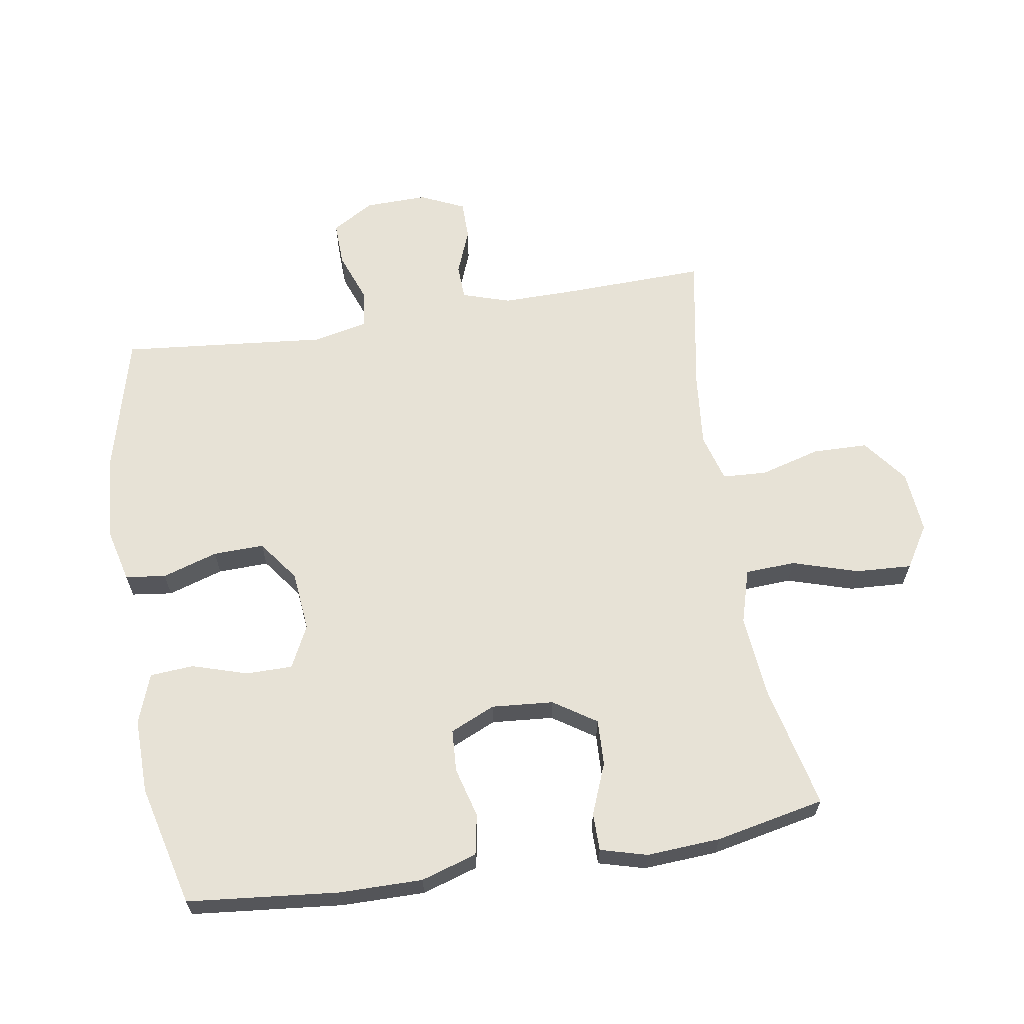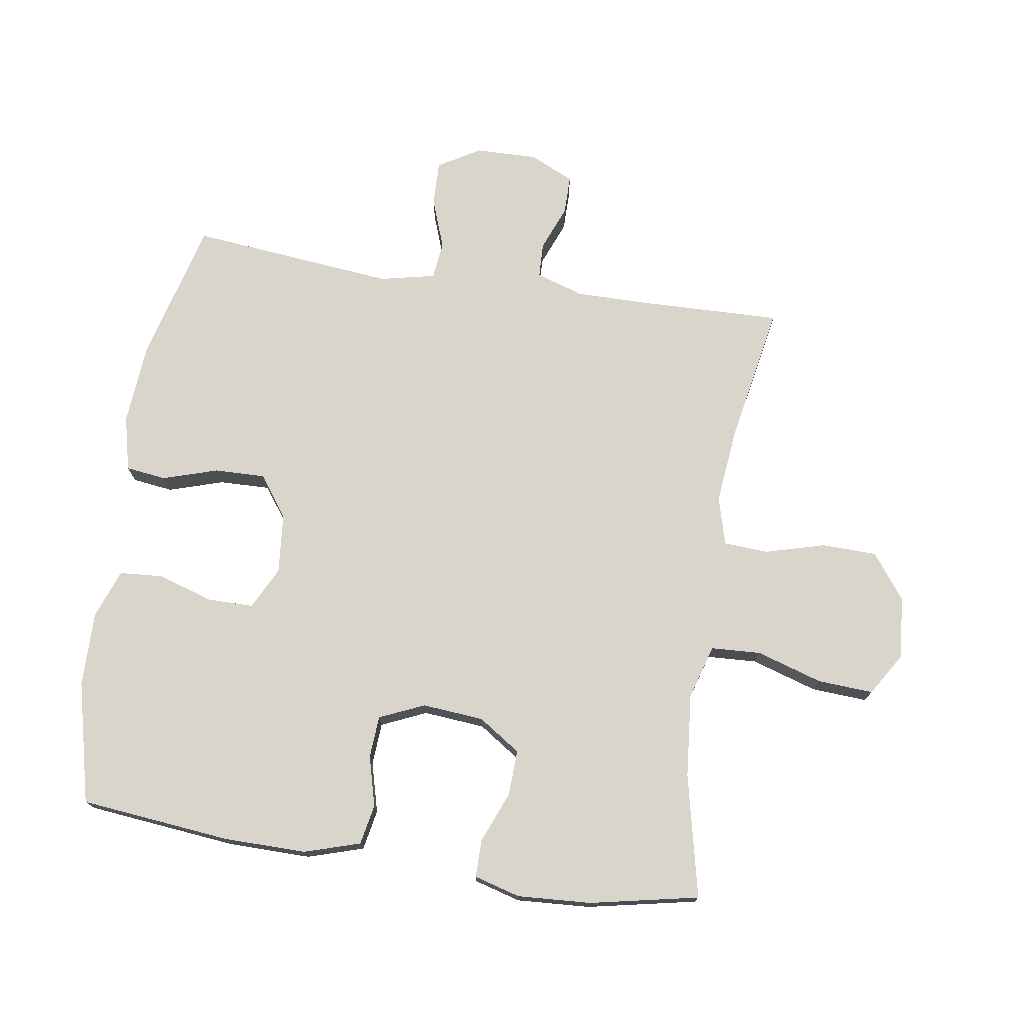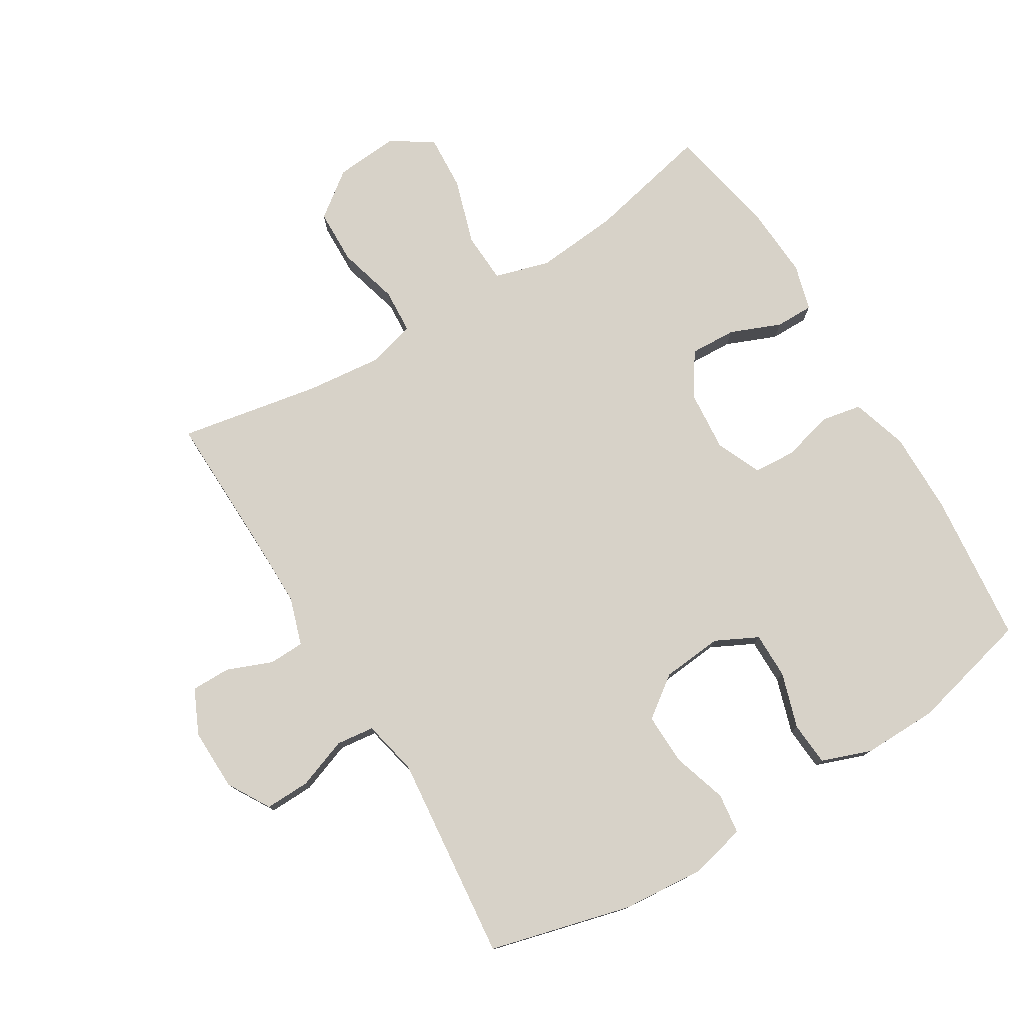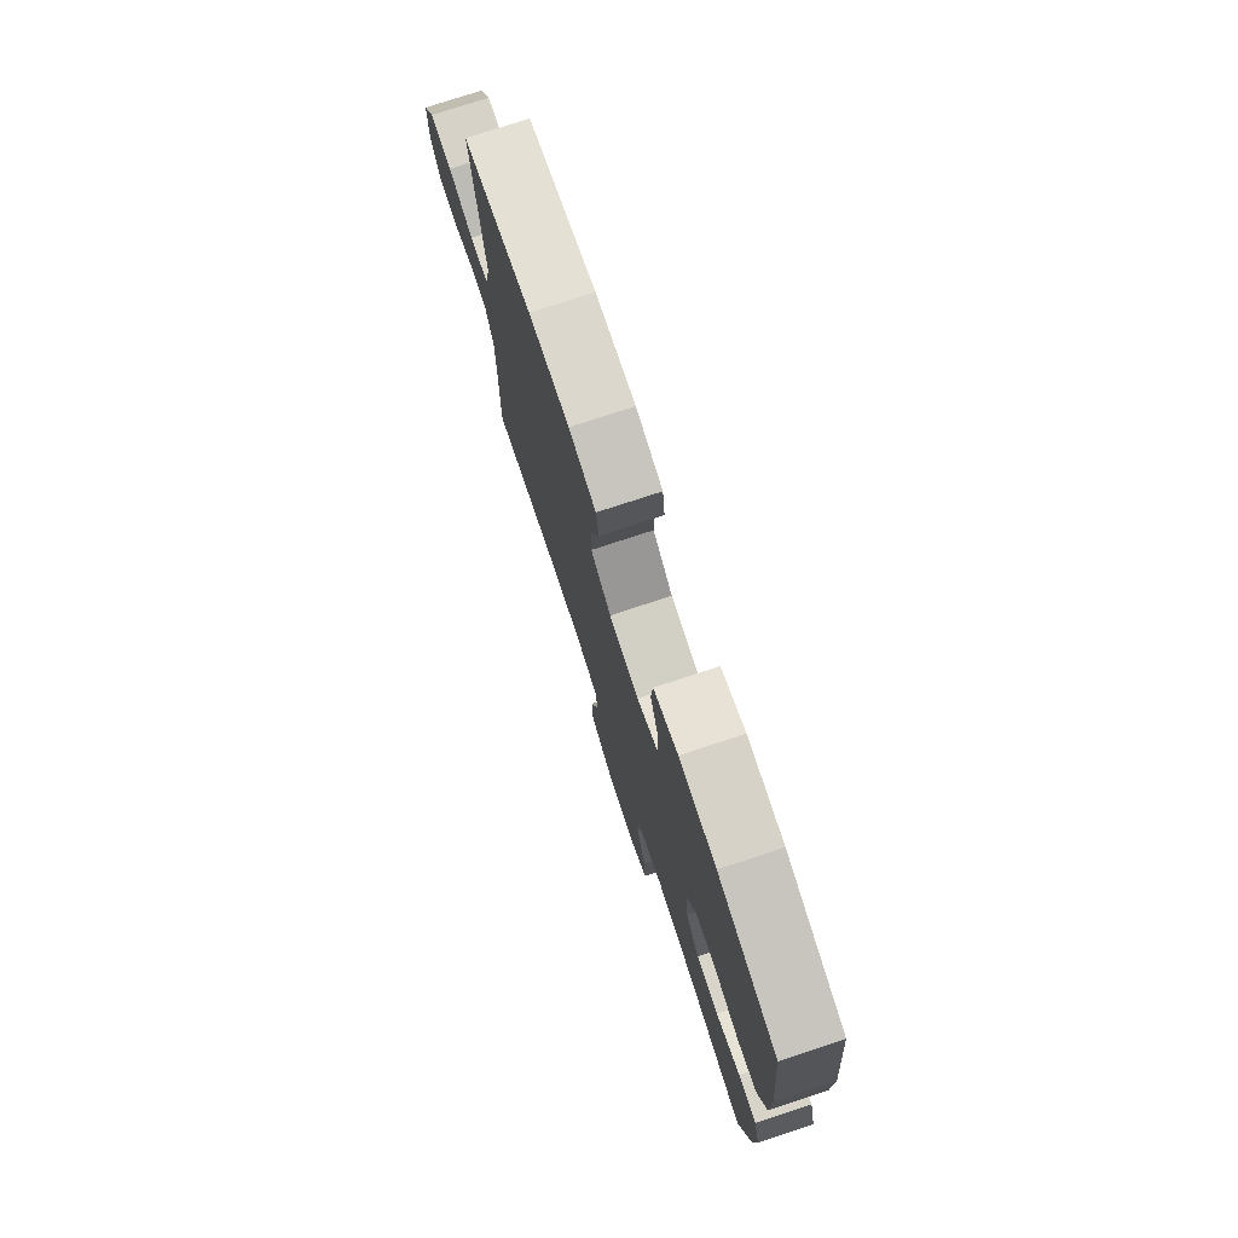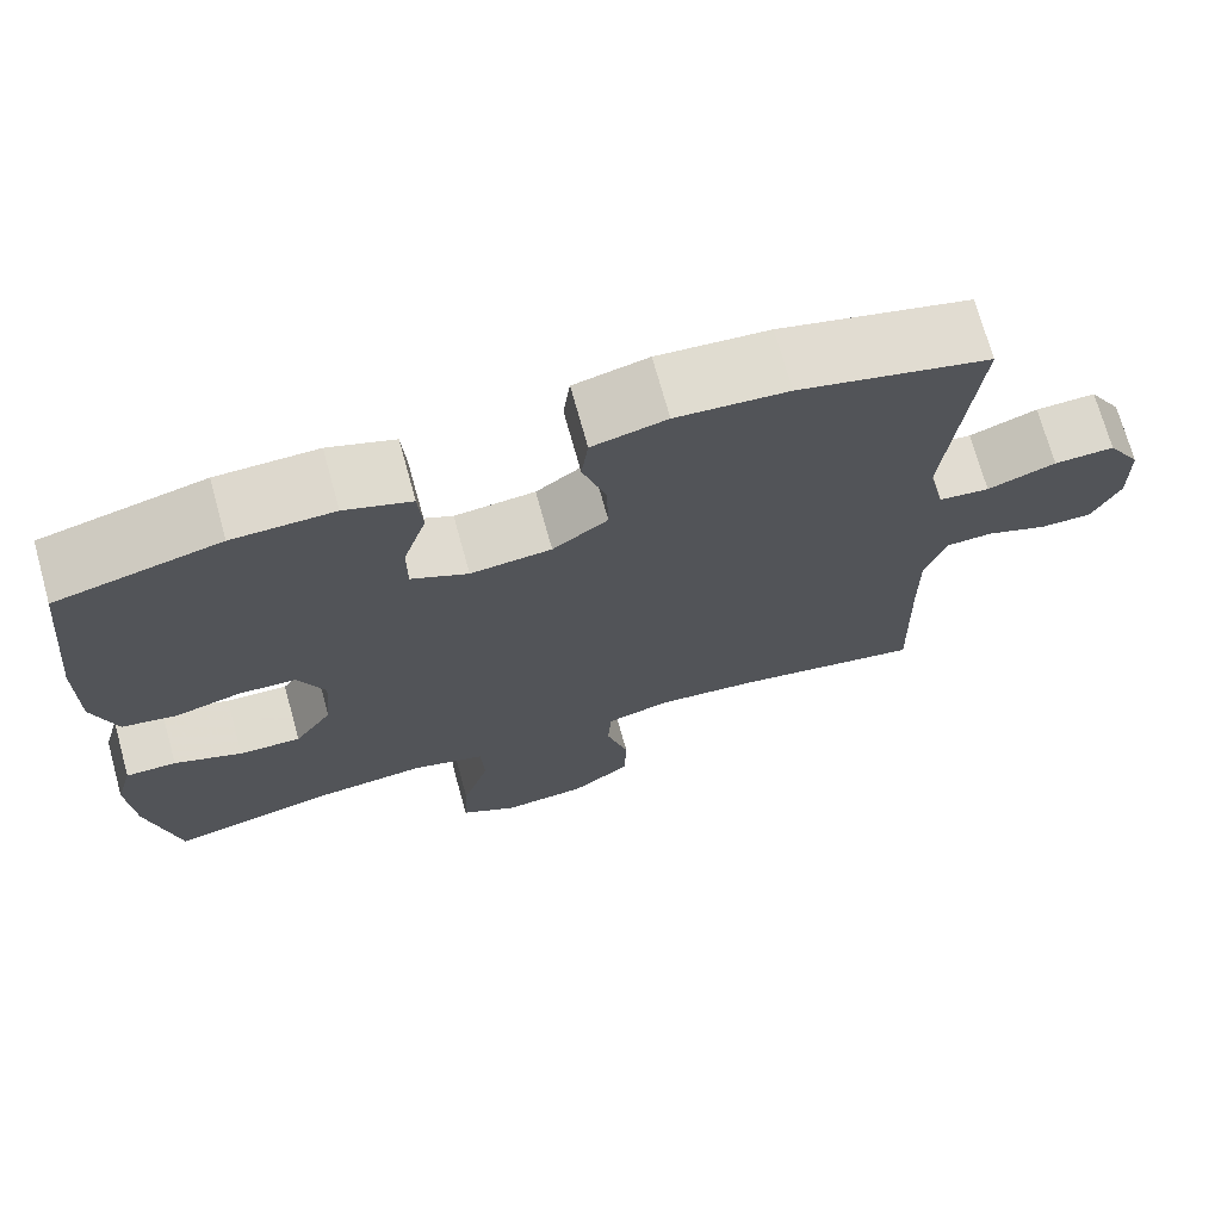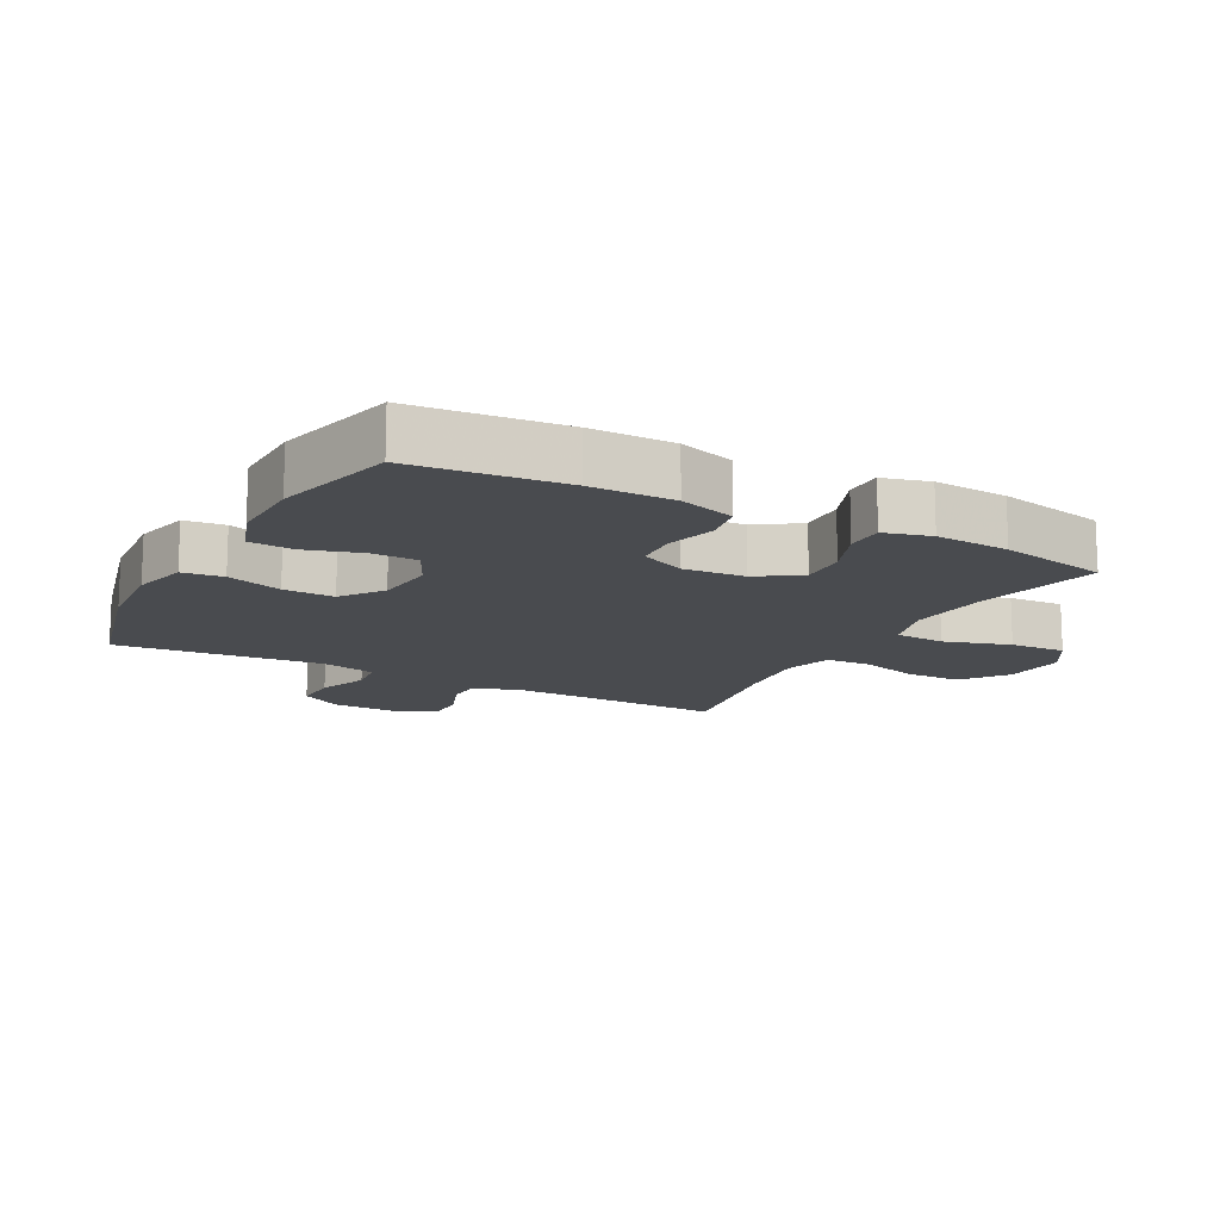
<metadata>
{"format":"obj","ext":"obj","renderer":"f3d","projection":"perspective","resolution":1024,"background":"white","views":[{"elev":63.5,"azim":80.7,"up":"+Y"},{"elev":74.3,"azim":98.8,"up":"+Y"},{"elev":77.4,"azim":-31.2,"up":"+Y"},{"elev":77.0,"azim":71.8,"up":"+Z"},{"elev":71.7,"azim":164.5,"up":"+Z"},{"elev":-14.1,"azim":61.6,"up":"+Y"}]}
</metadata>
<code>
v 0.5 0.07 0.5
v 0.524 0.07 0.265
v 0.525 0.07 0.136
v 0.498 0.07 0.049
v 0.435 0.07 0.037
v 0.357 0.07 0.058
v 0.291 0.07 0.054
v 0.26 0.07 -0.016
v 0.268 0.07 -0.112
v 0.312 0.07 -0.178
v 0.384 0.07 -0.175
v 0.463 0.07 -0.143
v 0.522 0.07 -0.143
v 0.542 0.07 -0.215
v 0.535 0.07 -0.33
v 0.5 0.07 -0.5
v 0.308 0.07 -0.457
v 0.178 0.07 -0.445
v 0.093 0.07 -0.47
v 0.089 0.07 -0.548
v 0.121 0.07 -0.651
v 0.126 0.07 -0.738
v 0.06 0.07 -0.779
v -0.038 0.07 -0.771
v -0.108 0.07 -0.718
v -0.11 0.07 -0.632
v -0.084 0.07 -0.538
v -0.088 0.07 -0.469
v -0.163 0.07 -0.448
v -0.28 0.07 -0.46
v -0.5 0.07 -0.5
v -0.494 0.07 -0.28
v -0.493 0.07 -0.164
v -0.517 0.07 -0.089
v -0.572 0.07 -0.087
v -0.643 0.07 -0.115
v -0.704 0.07 -0.115
v -0.736 0.07 -0.046
v -0.734 0.07 0.051
v -0.695 0.07 0.117
v -0.625 0.07 0.115
v -0.546 0.07 0.086
v -0.487 0.07 0.093
v -0.468 0.07 0.179
v -0.5 0.07 0.5
v -0.279 0.07 0.557
v -0.15 0.07 0.567
v -0.064 0.07 0.546
v -0.056 0.07 0.483
v -0.083 0.07 0.397
v -0.085 0.07 0.318
v -0.021 0.07 0.271
v 0.073 0.07 0.262
v 0.139 0.07 0.295
v 0.139 0.07 0.367
v 0.112 0.07 0.453
v 0.117 0.07 0.521
v 0.194 0.07 0.549
v 0.311 0.07 0.547
v 0.5 0 0.5
v 0.524 0 0.265
v 0.525 0 0.136
v 0.498 0 0.049
v 0.435 0 0.037
v 0.357 0 0.058
v 0.291 0 0.054
v 0.26 0 -0.016
v 0.268 0 -0.112
v 0.312 0 -0.178
v 0.384 0 -0.175
v 0.463 0 -0.143
v 0.522 0 -0.143
v 0.542 0 -0.215
v 0.535 0 -0.33
v 0.5 0 -0.5
v 0.308 0 -0.457
v 0.178 0 -0.445
v 0.093 0 -0.47
v 0.089 0 -0.548
v 0.121 0 -0.651
v 0.126 0 -0.738
v 0.06 0 -0.779
v -0.038 0 -0.771
v -0.108 0 -0.718
v -0.11 0 -0.632
v -0.084 0 -0.538
v -0.088 0 -0.469
v -0.163 0 -0.448
v -0.28 0 -0.46
v -0.5 0 -0.5
v -0.494 0 -0.28
v -0.493 0 -0.164
v -0.517 0 -0.089
v -0.572 0 -0.087
v -0.643 0 -0.115
v -0.704 0 -0.115
v -0.736 0 -0.046
v -0.734 0 0.051
v -0.695 0 0.117
v -0.625 0 0.115
v -0.546 0 0.086
v -0.487 0 0.093
v -0.468 0 0.179
v -0.5 0 0.5
v -0.279 0 0.557
v -0.15 0 0.567
v -0.064 0 0.546
v -0.056 0 0.483
v -0.083 0 0.397
v -0.085 0 0.318
v -0.021 0 0.271
v 0.073 0 0.262
v 0.139 0 0.295
v 0.139 0 0.367
v 0.112 0 0.453
v 0.117 0 0.521
v 0.194 0 0.549
v 0.311 0 0.547
f 55 56 57 58
f 54 55 58 59
f 47 48 49 50
f 47 50 51
f 44 45 46 47
f 43 44 47 51
f 39 40 41 42
f 39 42 43
f 38 39 43
f 35 36 37 38
f 34 35 38 43
f 33 34 43 51
f 30 31 32
f 29 30 32 33
f 28 29 33 51
f 24 25 26 27
f 20 21 22 23
f 19 20 23 24
f 14 15 16 17
f 14 17 18
f 11 12 13 14
f 10 11 14 18
f 9 10 18 19
f 3 4 5 6
f 3 6 7
f 2 3 7
f 54 59 1 2
f 53 54 2 7
f 52 53 7 8
f 19 24 27 28
f 19 28 51 52
f 8 9 19 52
f 117 116 115 114
f 118 117 114 113
f 109 108 107 106
f 110 109 106
f 106 105 104 103
f 110 106 103 102
f 101 100 99 98
f 102 101 98
f 102 98 97
f 97 96 95 94
f 102 97 94 93
f 110 102 93 92
f 91 90 89
f 92 91 89 88
f 110 92 88 87
f 86 85 84 83
f 82 81 80 79
f 83 82 79 78
f 76 75 74 73
f 77 76 73
f 73 72 71 70
f 77 73 70 69
f 78 77 69 68
f 65 64 63 62
f 66 65 62
f 66 62 61
f 61 60 118 113
f 66 61 113 112
f 67 66 112 111
f 87 86 83 78
f 111 110 87 78
f 111 78 68 67
f 1 60 61 2
f 2 61 62 3
f 3 62 63 4
f 4 63 64 5
f 5 64 65 6
f 6 65 66 7
f 7 66 67 8
f 8 67 68 9
f 9 68 69 10
f 10 69 70 11
f 11 70 71 12
f 12 71 72 13
f 13 72 73 14
f 14 73 74 15
f 15 74 75 16
f 16 75 76 17
f 17 76 77 18
f 18 77 78 19
f 19 78 79 20
f 20 79 80 21
f 21 80 81 22
f 22 81 82 23
f 23 82 83 24
f 24 83 84 25
f 25 84 85 26
f 26 85 86 27
f 27 86 87 28
f 28 87 88 29
f 29 88 89 30
f 30 89 90 31
f 31 90 91 32
f 32 91 92 33
f 33 92 93 34
f 34 93 94 35
f 35 94 95 36
f 36 95 96 37
f 37 96 97 38
f 38 97 98 39
f 39 98 99 40
f 40 99 100 41
f 41 100 101 42
f 42 101 102 43
f 43 102 103 44
f 44 103 104 45
f 45 104 105 46
f 46 105 106 47
f 47 106 107 48
f 48 107 108 49
f 49 108 109 50
f 50 109 110 51
f 51 110 111 52
f 52 111 112 53
f 53 112 113 54
f 54 113 114 55
f 55 114 115 56
f 56 115 116 57
f 57 116 117 58
f 58 117 118 59
f 59 118 60 1

</code>
